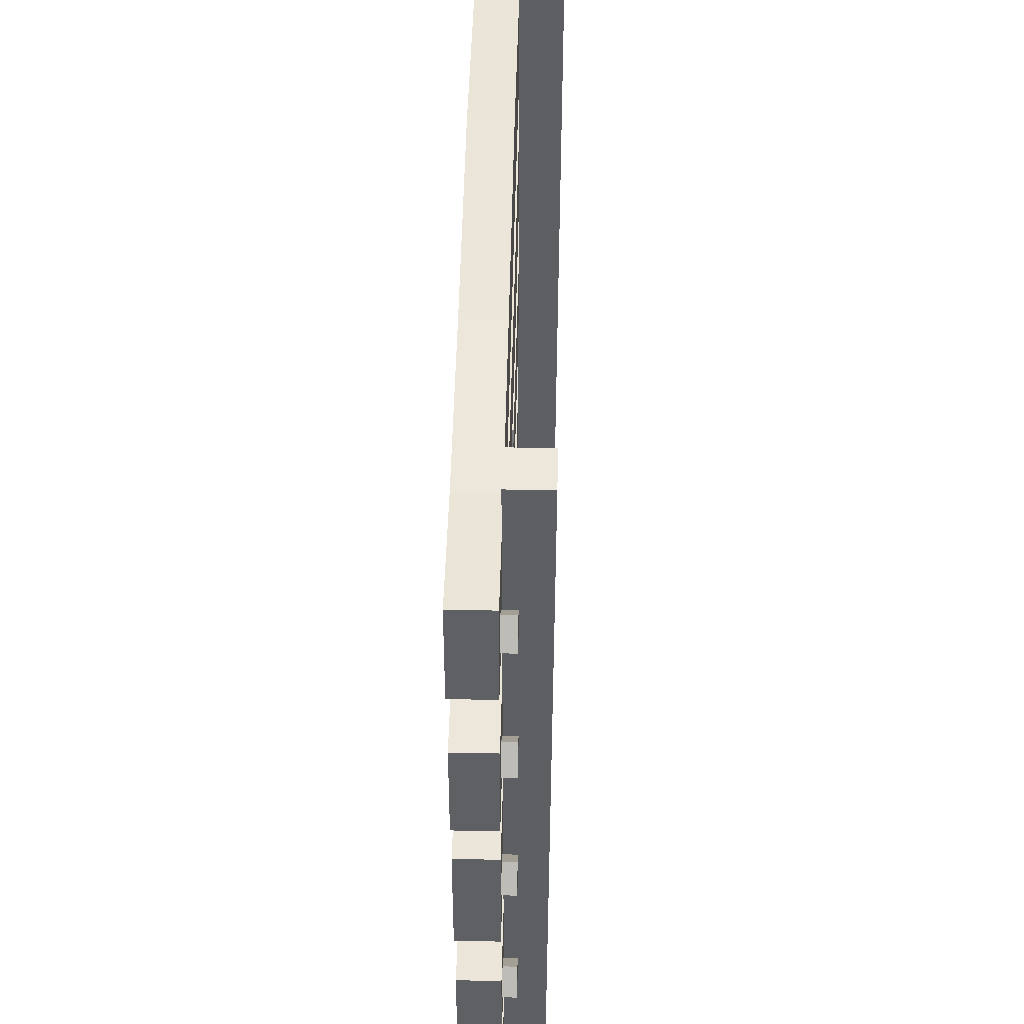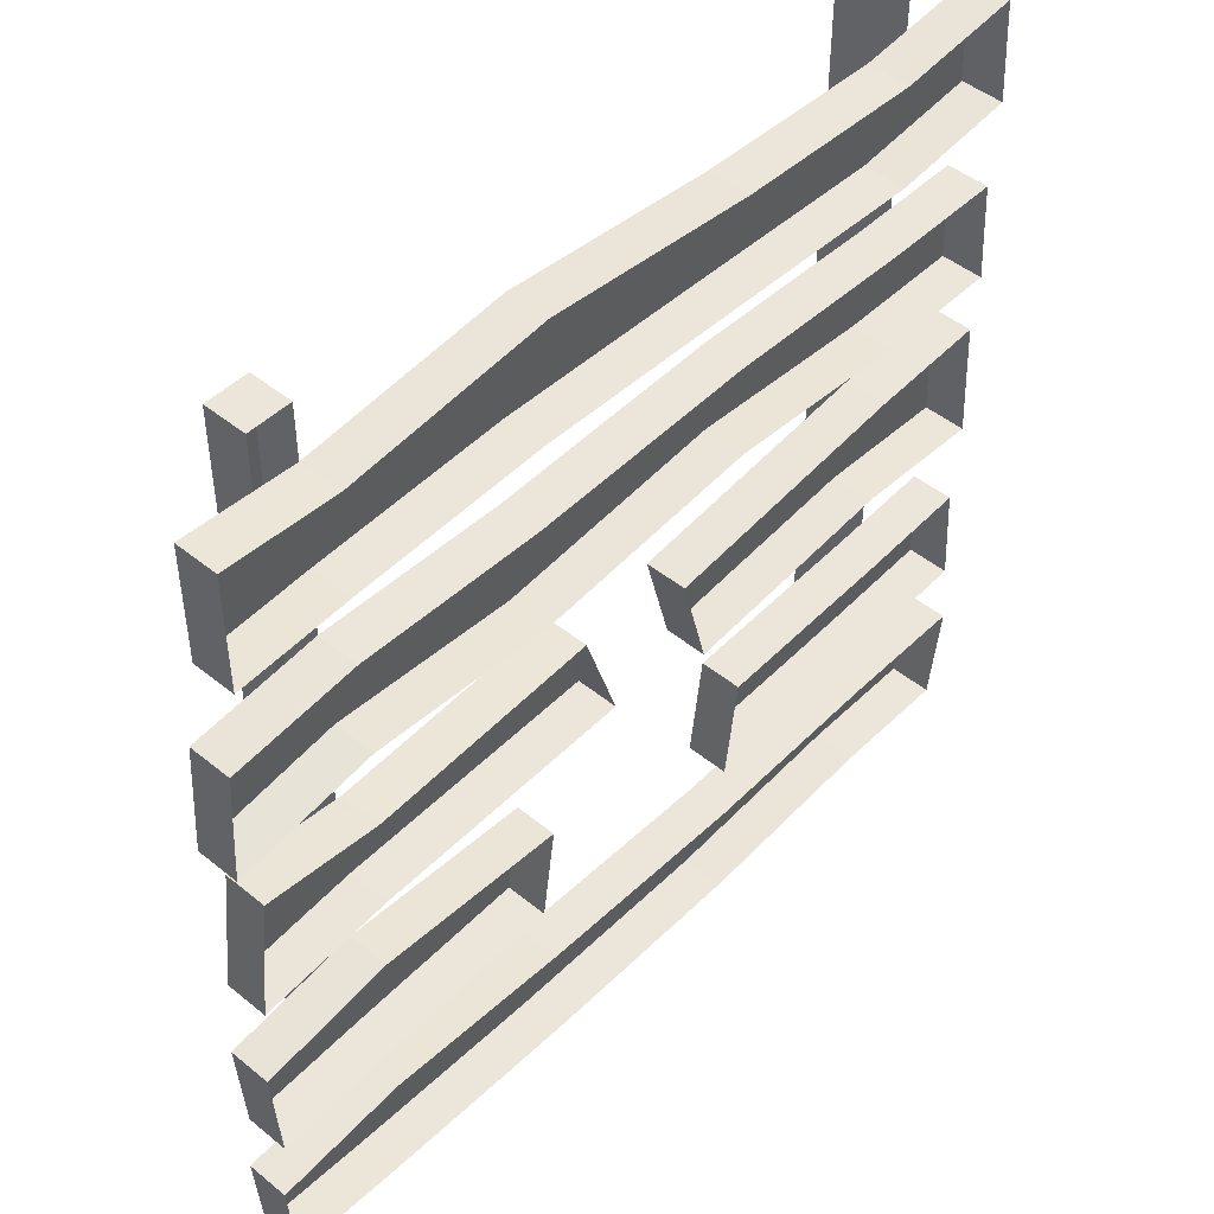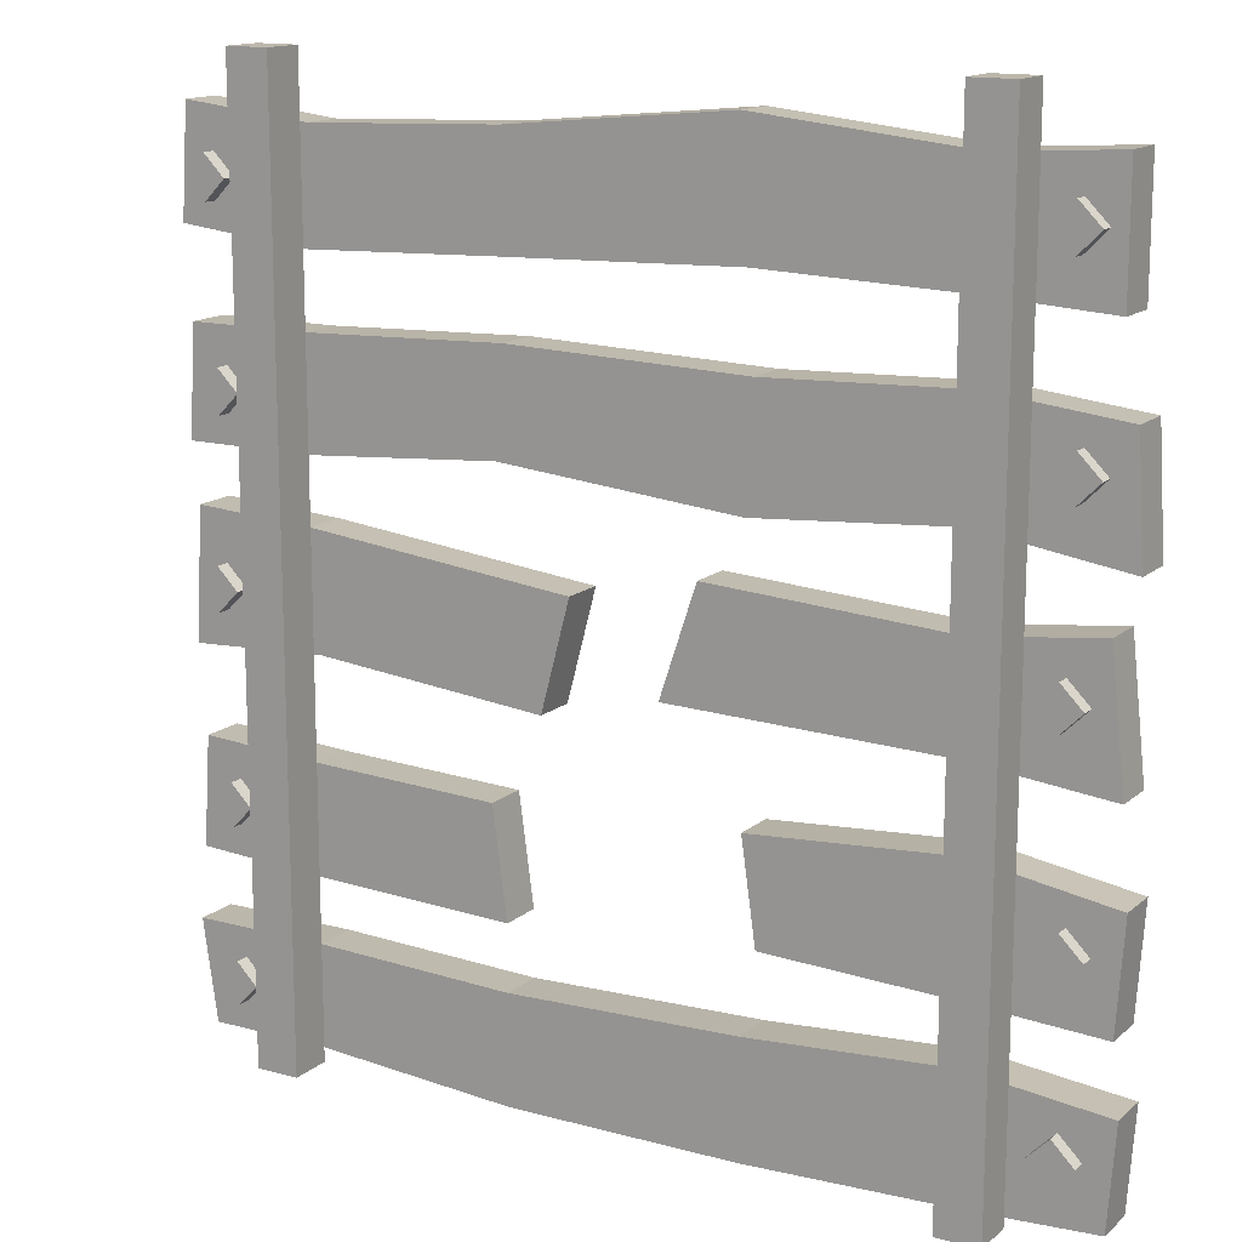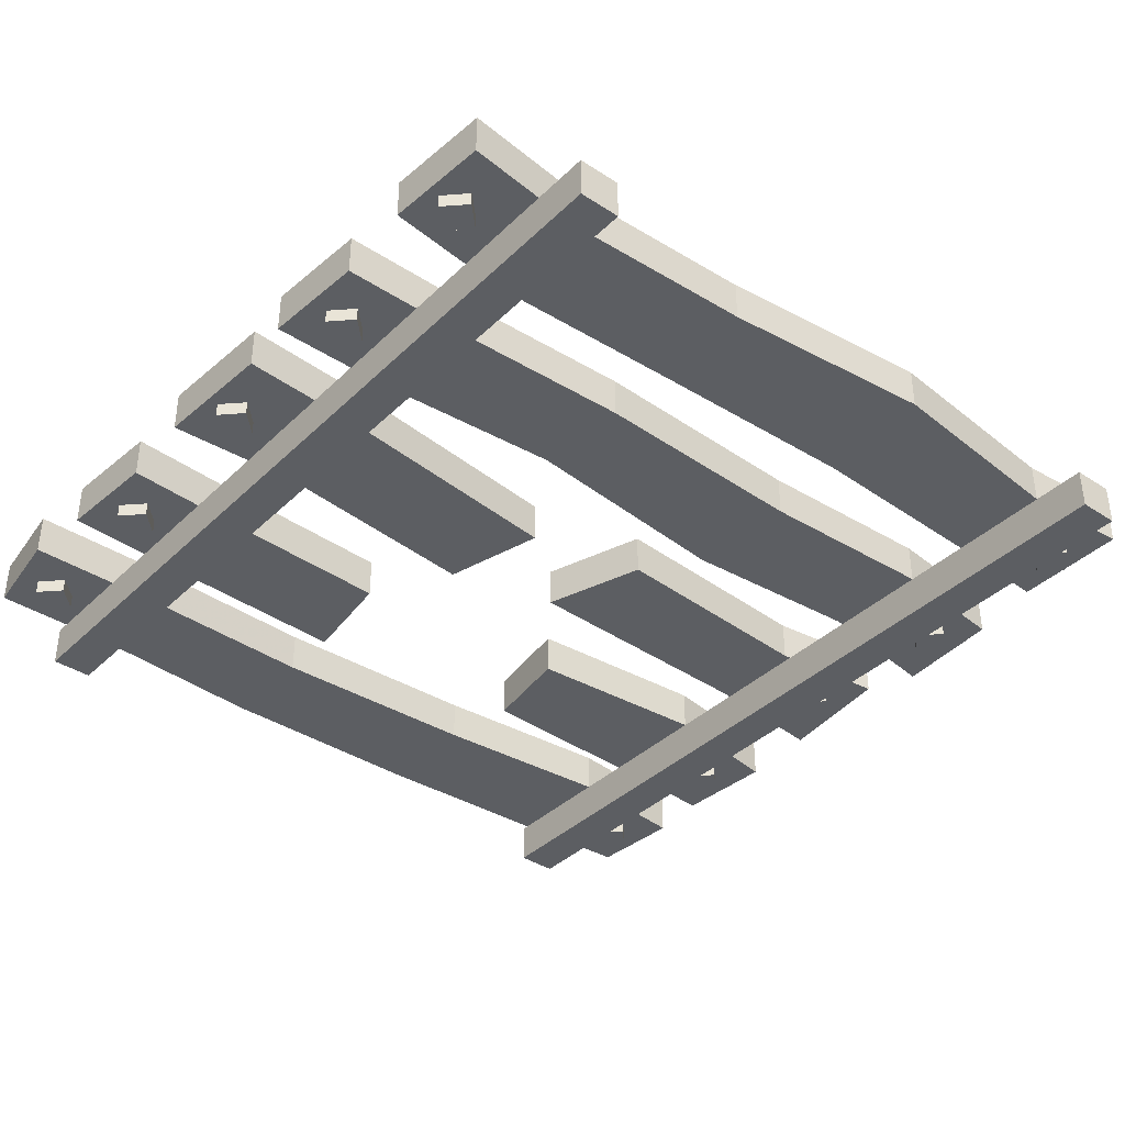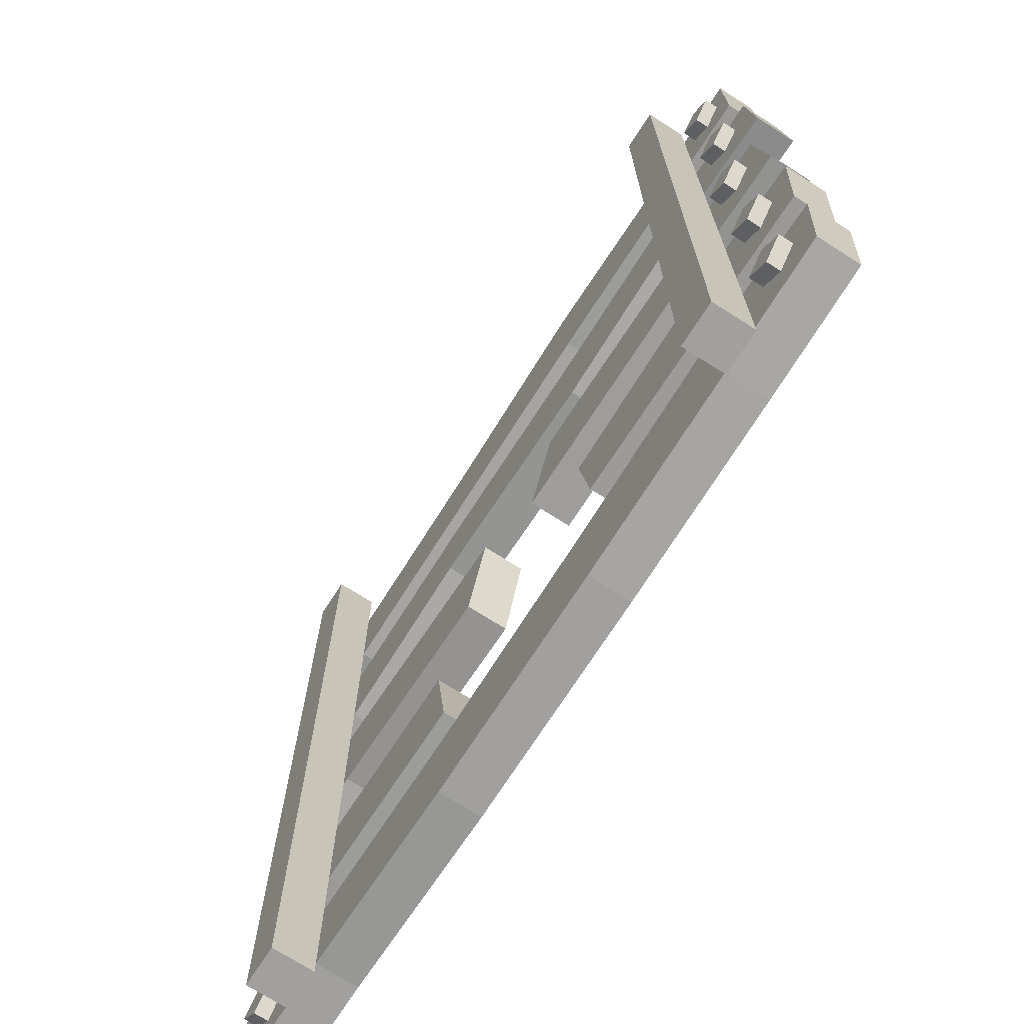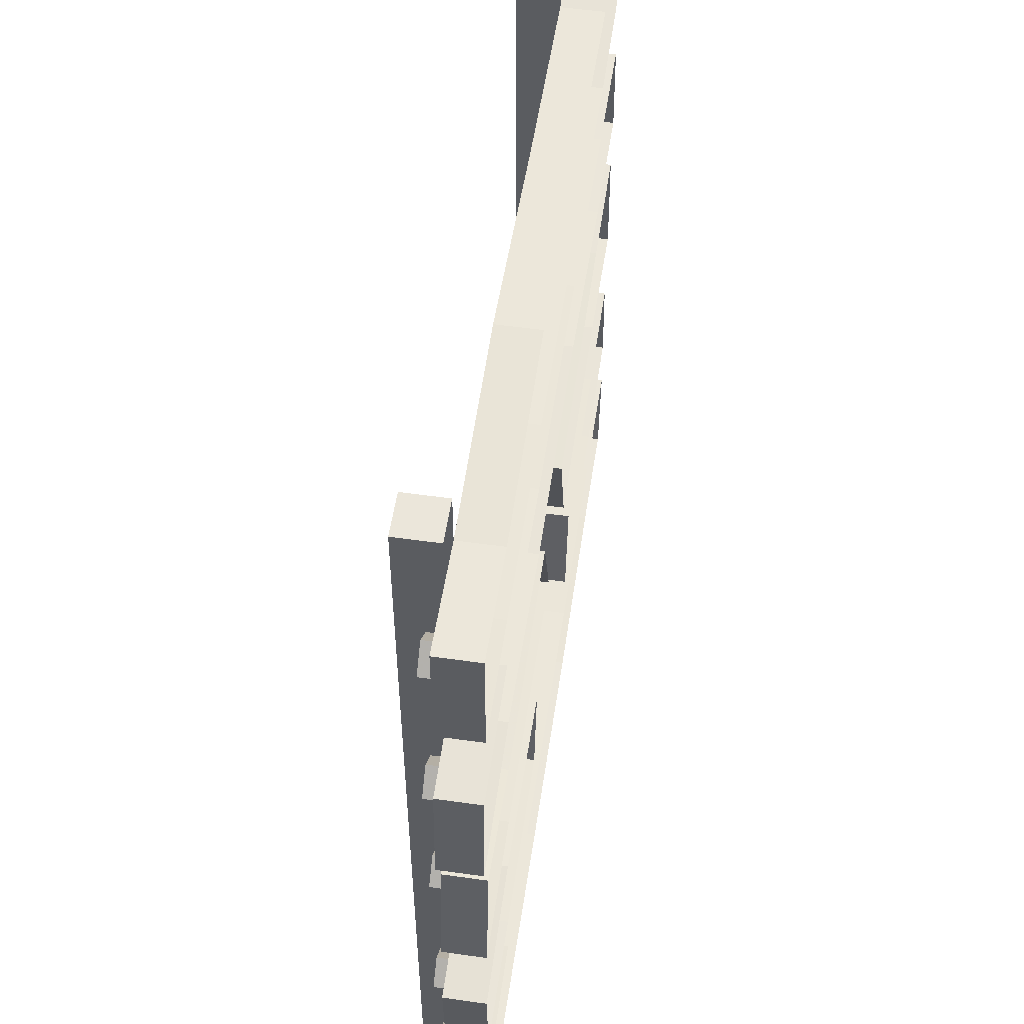
<metadata>
{"format":"obj","ext":"obj","renderer":"f3d","projection":"perspective","resolution":1024,"background":"white","views":[{"elev":50.3,"azim":-88.7,"up":"+Z"},{"elev":47.4,"azim":132.5,"up":"+Z"},{"elev":14.5,"azim":30.6,"up":"+Z"},{"elev":-37.9,"azim":-39.6,"up":"+Y"},{"elev":-71.8,"azim":57.4,"up":"+Z"},{"elev":54.7,"azim":98.5,"up":"+Z"}]}
</metadata>
<code>
v -0.3438 -0.09375 -0.5
v -0.3906 -0.09375 -0.5
v -0.3906 -0.04688 -0.5
v -0.3438 -0.04688 -0.5
v -0.3438 -0.09375 0.5
v -0.3906 -0.09375 0.5
v -0.3906 -0.04688 0.5
v -0.3438 -0.04688 0.5
v 0.3906 -0.09375 -0.5
v 0.3438 -0.09375 -0.5
v 0.3438 -0.04688 -0.5
v 0.3906 -0.04688 -0.5
v 0.3906 -0.09375 0.5
v 0.3438 -0.09375 0.5
v 0.3438 -0.04688 0.5
v 0.3906 -0.04688 0.5
v -0.3438 -0.04688 -0.4844
v -0.4766 -0.04688 -0.4844
v -0.4766 0 -0.4844
v -0.3438 0 -0.4844
v -0.125 0 -0.5
v -0.125 -0.04688 -0.5
v -0.3438 -0.04688 -0.375
v -0.4922 -0.04688 -0.375
v -0.4922 0 -0.375
v -0.3438 0 -0.375
v -0.125 -0.04688 -0.3828
v -0.125 0 -0.3828
v 0.125 -0.04688 -0.375
v 0.125 0 -0.375
v 0.3438 -0.04688 -0.3594
v 0.3438 0 -0.3594
v 0.4922 -0.04688 -0.375
v 0.4922 0 -0.375
v 0.4844 -0.04688 -0.4844
v 0.4844 0 -0.4844
v 0.3438 -0.04688 -0.4922
v 0.3438 0 -0.4922
v 0.125 -0.04688 -0.5
v 0.125 0 -0.5
v -0.3438 -0.04688 -0.3047
v -0.4844 -0.04688 -0.2969
v -0.4844 0 -0.2969
v -0.3438 0 -0.3047
v -0.125 0 -0.3125
v -0.125 -0.04688 -0.3125
v -0.3438 -0.04688 -0.1875
v -0.4766 -0.04688 -0.1797
v -0.4766 0 -0.1797
v -0.3438 0 -0.1875
v -0.1406 -0.04688 -0.1953
v -0.1406 0 -0.1953
v 0.1406 -0.04688 -0.2891
v 0.1406 0 -0.2891
v 0.3438 0 -0.2969
v 0.3438 -0.04688 -0.2969
v 0.125 -0.04688 -0.1797
v 0.125 0 -0.1797
v 0.3438 -0.04688 -0.1641
v 0.3438 0 -0.1641
v 0.4922 -0.04688 -0.1875
v 0.4922 0 -0.1875
v 0.4844 -0.04688 -0.3047
v 0.4844 0 -0.3047
v -0.3359 -0.04688 -0.07812
v -0.4844 -0.04688 -0.08594
v -0.4844 0 -0.08594
v -0.3359 0 -0.07812
v -0.08594 0 -0.1016
v -0.08594 -0.04688 -0.1016
v -0.3438 -0.04688 0.04688
v -0.4766 -0.04688 0.05469
v -0.4766 0 0.05469
v -0.3438 0 0.04688
v -0.05469 -0.04688 0.01562
v -0.05469 0 0.01562
v 0.03906 -0.04688 -0.07031
v 0.03906 0 -0.07031
v 0.3359 0 -0.07812
v 0.3359 -0.04688 -0.07812
v 0.07812 -0.04688 0.04688
v 0.07812 0 0.04688
v 0.3359 -0.04688 0.03125
v 0.3359 0 0.03125
v 0.4688 -0.04688 0.04688
v 0.4688 0 0.04688
v 0.4844 -0.04688 -0.09375
v 0.4844 0 -0.09375
v -0.3438 -0.04688 0.1172
v -0.4844 -0.04688 0.1172
v -0.4844 0 0.1172
v -0.3438 0 0.1172
v -0.1328 0 0.1328
v -0.1328 -0.04688 0.1328
v -0.3438 -0.04688 0.2344
v -0.4766 -0.04688 0.2344
v -0.4766 0 0.2344
v -0.3438 0 0.2344
v -0.125 -0.04688 0.2422
v -0.125 0 0.2422
v 0.1328 -0.04688 0.2344
v 0.1328 0 0.2344
v 0.3438 -0.04688 0.2422
v 0.3438 0 0.2422
v 0.4844 -0.04688 0.2266
v 0.4844 0 0.2266
v 0.4922 -0.04688 0.1016
v 0.4922 0 0.1016
v 0.3359 -0.04688 0.125
v 0.3359 0 0.125
v 0.125 -0.04688 0.1094
v 0.125 0 0.1094
v -0.3438 -0.04688 0.3125
v -0.4844 -0.04688 0.3281
v -0.4844 0 0.3281
v -0.3438 0 0.3125
v -0.125 0 0.3203
v -0.125 -0.04688 0.3203
v -0.3359 -0.04688 0.4297
v -0.4766 -0.04688 0.4453
v -0.4766 0 0.4453
v -0.3359 0 0.4297
v -0.125 -0.04688 0.4375
v -0.125 0 0.4375
v 0.1172 -0.04688 0.4609
v 0.1172 0 0.4609
v 0.3438 -0.04688 0.4375
v 0.3438 0 0.4375
v 0.4688 -0.04688 0.4453
v 0.4688 0 0.4453
v 0.4688 -0.04688 0.3125
v 0.4688 0 0.3125
v 0.3438 -0.04688 0.3203
v 0.3438 0 0.3203
v 0.125 -0.04688 0.3281
v 0.125 0 0.3281
v 0.4297 -0.0625 0.3594
v 0.4062 -0.0625 0.3828
v 0.4062 -0.04688 0.3828
v 0.4297 -0.04688 0.3594
v 0.4531 -0.0625 0.3828
v 0.4297 -0.0625 0.4062
v 0.4297 -0.04688 0.4062
v 0.4531 -0.04688 0.3828
v -0.4453 -0.0625 0.3516
v -0.4688 -0.0625 0.375
v -0.4688 -0.04688 0.375
v -0.4453 -0.04688 0.3516
v -0.4219 -0.0625 0.375
v -0.4453 -0.0625 0.3984
v -0.4453 -0.04688 0.3984
v -0.4219 -0.04688 0.375
v -0.4375 -0.0625 -0.2656
v -0.4609 -0.0625 -0.2422
v -0.4609 -0.04688 -0.2422
v -0.4375 -0.04688 -0.2656
v -0.4141 -0.0625 -0.2422
v -0.4375 -0.0625 -0.2188
v -0.4375 -0.04688 -0.2188
v -0.4141 -0.04688 -0.2422
v 0.4375 -0.0625 -0.2578
v 0.4141 -0.0625 -0.2344
v 0.4141 -0.04688 -0.2344
v 0.4375 -0.04688 -0.2578
v 0.4609 -0.0625 -0.2344
v 0.4375 -0.0625 -0.2109
v 0.4375 -0.04688 -0.2109
v 0.4609 -0.04688 -0.2344
v -0.4375 -0.0625 0.1484
v -0.4609 -0.0625 0.1719
v -0.4609 -0.04688 0.1719
v -0.4375 -0.04688 0.1484
v -0.4141 -0.0625 0.1719
v -0.4375 -0.0625 0.1953
v -0.4375 -0.04688 0.1953
v -0.4141 -0.04688 0.1719
v 0.4375 -0.0625 0.1562
v 0.4141 -0.0625 0.1797
v 0.4141 -0.04688 0.1797
v 0.4375 -0.04688 0.1562
v 0.4609 -0.0625 0.1797
v 0.4375 -0.0625 0.2031
v 0.4375 -0.04688 0.2031
v 0.4609 -0.04688 0.1797
v -0.4453 -0.0625 -0.04688
v -0.4688 -0.0625 -0.02344
v -0.4688 -0.04688 -0.02344
v -0.4453 -0.04688 -0.04688
v -0.4219 -0.0625 -0.02344
v -0.4453 -0.0625 0
v -0.4453 -0.04688 0
v -0.4219 -0.04688 -0.02344
v 0.4297 -0.0625 -0.03906
v 0.4062 -0.0625 -0.01562
v 0.4062 -0.04688 -0.01562
v 0.4297 -0.04688 -0.03906
v 0.4531 -0.0625 -0.01562
v 0.4297 -0.0625 0.007812
v 0.4297 -0.04688 0.007812
v 0.4531 -0.04688 -0.01562
v -0.4375 -0.0625 -0.4531
v -0.4609 -0.0625 -0.4297
v -0.4609 -0.04688 -0.4297
v -0.4375 -0.04688 -0.4531
v -0.4141 -0.0625 -0.4297
v -0.4375 -0.0625 -0.4062
v -0.4375 -0.04688 -0.4062
v -0.4141 -0.04688 -0.4297
v 0.4375 -0.0625 -0.4453
v 0.4141 -0.0625 -0.4219
v 0.4141 -0.04688 -0.4219
v 0.4375 -0.04688 -0.4453
v 0.4609 -0.0625 -0.4219
v 0.4375 -0.0625 -0.3984
v 0.4375 -0.04688 -0.3984
v 0.4609 -0.04688 -0.4219
f 1 2 3
f 1 3 4
f 2 6 7
f 2 7 3
f 6 5 8
f 6 8 7
f 9 10 11
f 9 11 12
f 9 12 13
f 14 13 16
f 14 16 15
f 13 12 16
f 1 4 5
f 5 4 8
f 10 14 15
f 10 15 11
f 1 5 2
f 2 5 6
f 9 13 10
f 10 13 14
f 137 138 139
f 137 139 140
f 137 140 141
f 137 141 138
f 138 141 142
f 138 142 143
f 138 143 139
f 142 141 144
f 142 144 143
f 141 140 144
f 145 146 147
f 145 147 148
f 145 148 149
f 145 149 146
f 146 149 150
f 146 150 151
f 146 151 147
f 150 149 152
f 150 152 151
f 149 148 152
f 153 154 155
f 153 155 156
f 153 156 157
f 153 157 154
f 154 157 158
f 154 158 159
f 154 159 155
f 158 157 160
f 158 160 159
f 157 156 160
f 161 162 163
f 161 163 164
f 161 164 165
f 161 165 162
f 162 165 166
f 162 166 167
f 162 167 163
f 166 165 168
f 166 168 167
f 165 164 168
f 169 170 171
f 169 171 172
f 169 172 173
f 169 173 170
f 170 173 174
f 170 174 175
f 170 175 171
f 174 173 176
f 174 176 175
f 173 172 176
f 177 178 179
f 177 179 180
f 177 180 181
f 177 181 178
f 178 181 182
f 178 182 183
f 178 183 179
f 182 181 184
f 182 184 183
f 181 180 184
f 185 186 187
f 185 187 188
f 185 188 189
f 185 189 186
f 186 189 190
f 186 190 191
f 186 191 187
f 190 189 192
f 190 192 191
f 189 188 192
f 193 194 195
f 193 195 196
f 193 196 197
f 193 197 194
f 194 197 198
f 194 198 199
f 194 199 195
f 198 197 200
f 198 200 199
f 197 196 200
f 201 202 203
f 201 203 204
f 201 204 205
f 201 205 202
f 202 205 206
f 202 206 207
f 202 207 203
f 206 205 208
f 206 208 207
f 205 204 208
f 209 210 211
f 209 211 212
f 209 212 213
f 209 213 210
f 210 213 214
f 210 214 215
f 210 215 211
f 214 213 216
f 214 216 215
f 213 212 216
f 17 18 19
f 17 19 20
f 17 20 21
f 17 21 22
f 18 24 25
f 18 25 19
f 24 23 26
f 24 26 25
f 26 23 27
f 26 27 28
f 28 27 29
f 28 29 30
f 30 29 31
f 30 31 32
f 32 31 33
f 32 33 34
f 34 33 35
f 34 35 36
f 36 35 37
f 36 37 38
f 38 37 39
f 38 39 40
f 40 39 22
f 40 22 21
f 41 42 43
f 41 43 44
f 41 44 45
f 41 45 46
f 42 48 49
f 42 49 43
f 48 47 50
f 48 50 49
f 50 47 51
f 50 51 52
f 52 51 46
f 52 46 45
f 53 54 55
f 53 55 56
f 53 57 54
f 54 57 58
f 58 57 59
f 58 59 60
f 60 59 61
f 60 61 62
f 62 61 63
f 62 63 64
f 64 63 56
f 64 56 55
f 65 66 67
f 65 67 68
f 65 68 69
f 65 69 70
f 66 72 73
f 66 73 67
f 72 71 74
f 72 74 73
f 74 71 75
f 74 75 76
f 76 75 70
f 76 70 69
f 77 78 79
f 77 79 80
f 77 81 78
f 78 81 82
f 82 81 83
f 82 83 84
f 84 83 85
f 84 85 86
f 86 85 87
f 86 87 88
f 88 87 80
f 88 80 79
f 89 90 91
f 89 91 92
f 89 92 93
f 89 93 94
f 90 96 97
f 90 97 91
f 96 95 98
f 96 98 97
f 98 95 99
f 98 99 100
f 100 99 101
f 100 101 102
f 102 101 103
f 102 103 104
f 104 103 105
f 104 105 106
f 106 105 107
f 106 107 108
f 108 107 109
f 108 109 110
f 110 109 111
f 110 111 112
f 112 111 94
f 112 94 93
f 113 114 115
f 113 115 116
f 113 116 117
f 113 117 118
f 114 120 121
f 114 121 115
f 120 119 122
f 120 122 121
f 122 119 123
f 122 123 124
f 124 123 125
f 124 125 126
f 126 125 127
f 126 127 128
f 128 127 129
f 128 129 130
f 130 129 131
f 130 131 132
f 132 131 133
f 132 133 134
f 134 133 135
f 134 135 136
f 136 135 118
f 136 118 117
f 17 22 23
f 17 23 18
f 18 23 24
f 23 22 27
f 27 22 39
f 27 39 29
f 29 39 37
f 29 37 31
f 31 37 35
f 31 35 33
f 41 46 47
f 41 47 42
f 42 47 48
f 47 46 51
f 53 56 57
f 57 56 59
f 59 56 63
f 59 63 61
f 65 70 71
f 65 71 66
f 66 71 72
f 71 70 75
f 77 80 81
f 81 80 83
f 83 80 87
f 83 87 85
f 89 94 95
f 89 95 90
f 90 95 96
f 95 94 99
f 99 94 111
f 99 111 101
f 101 111 109
f 101 109 103
f 103 109 107
f 103 107 105
f 113 118 119
f 113 119 114
f 114 119 120
f 119 118 123
f 123 118 135
f 123 135 125
f 125 135 133
f 125 133 127
f 127 133 131
f 127 131 129

</code>
